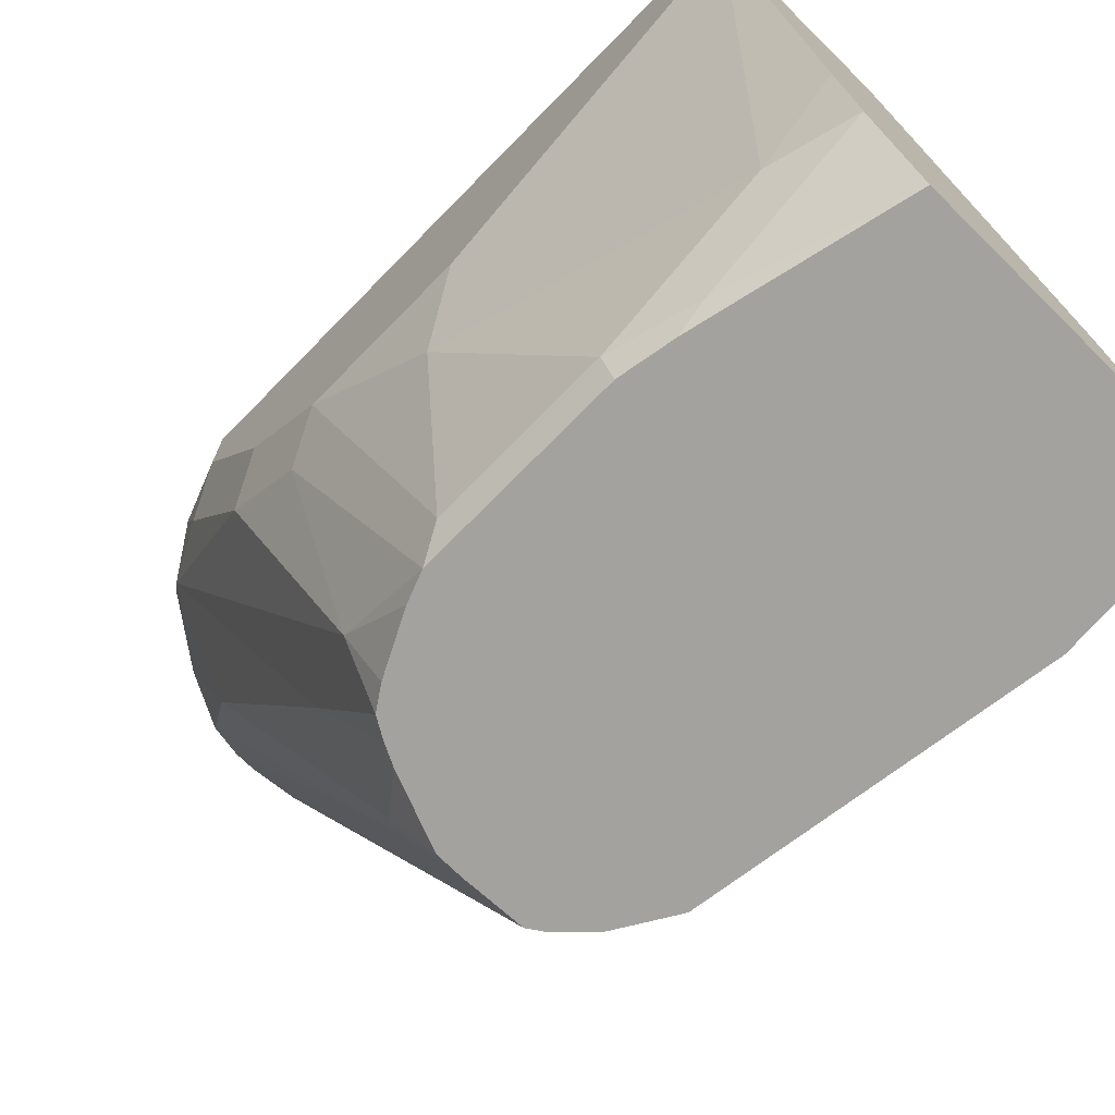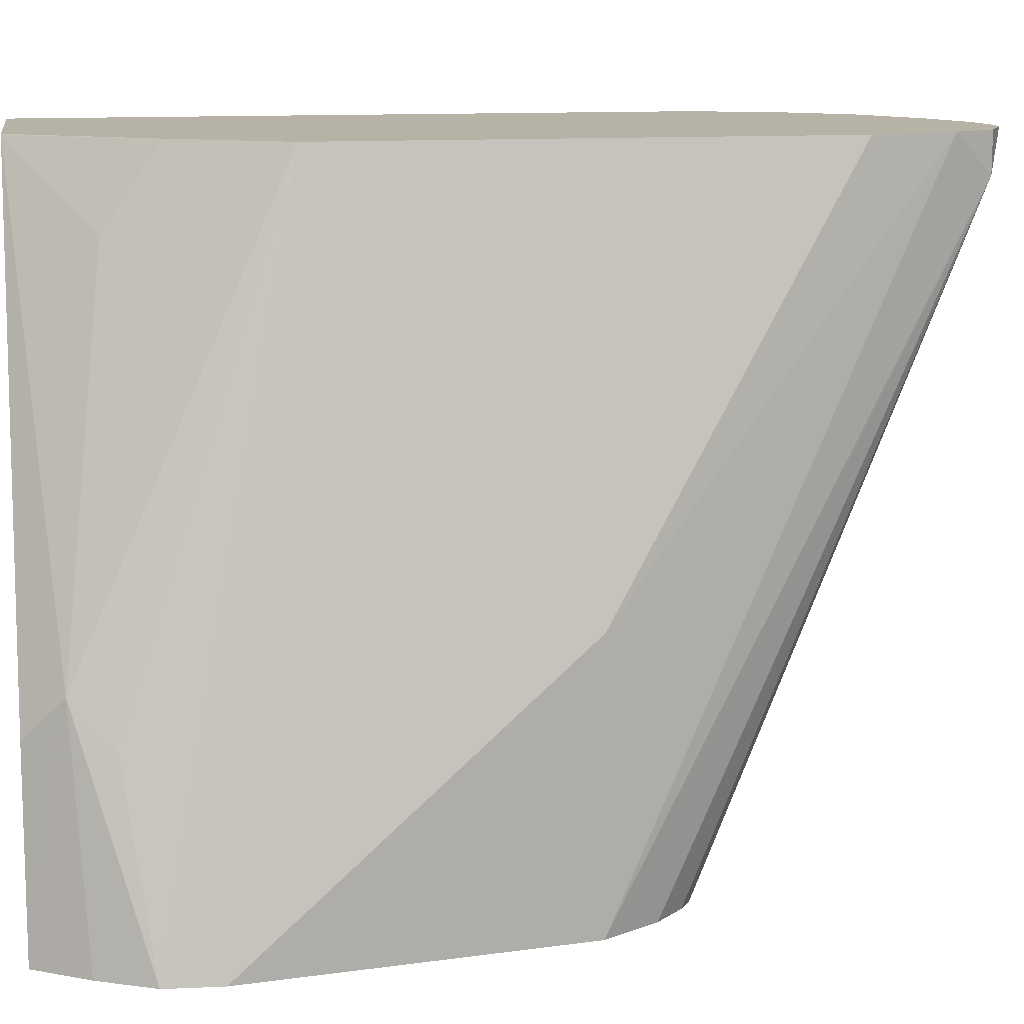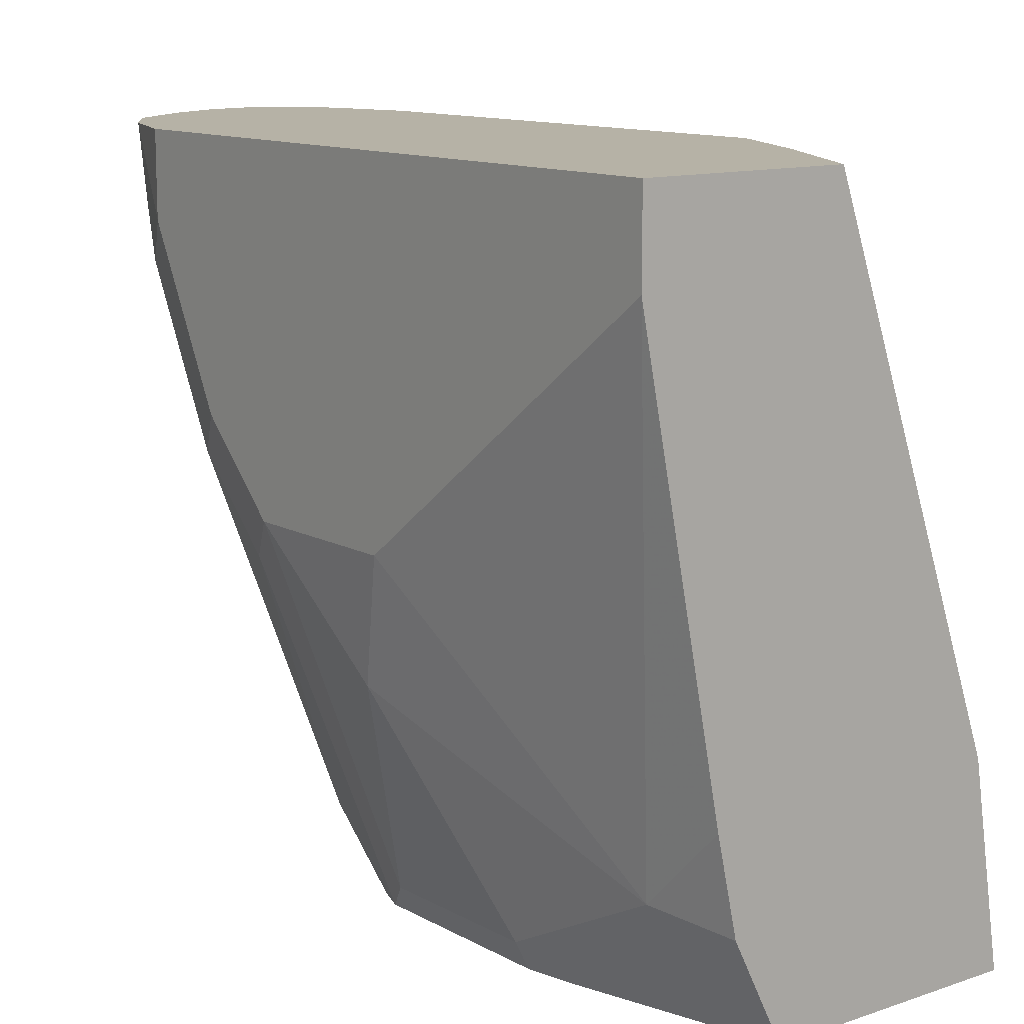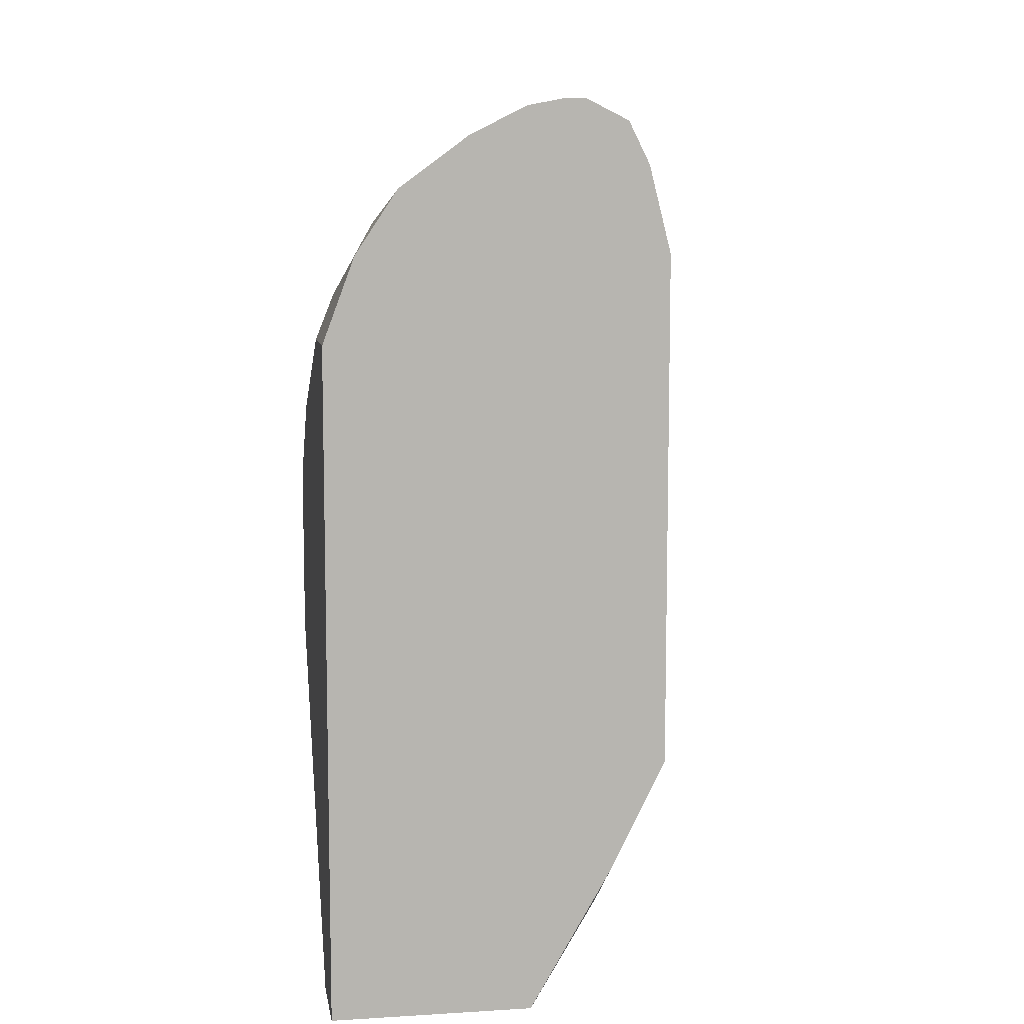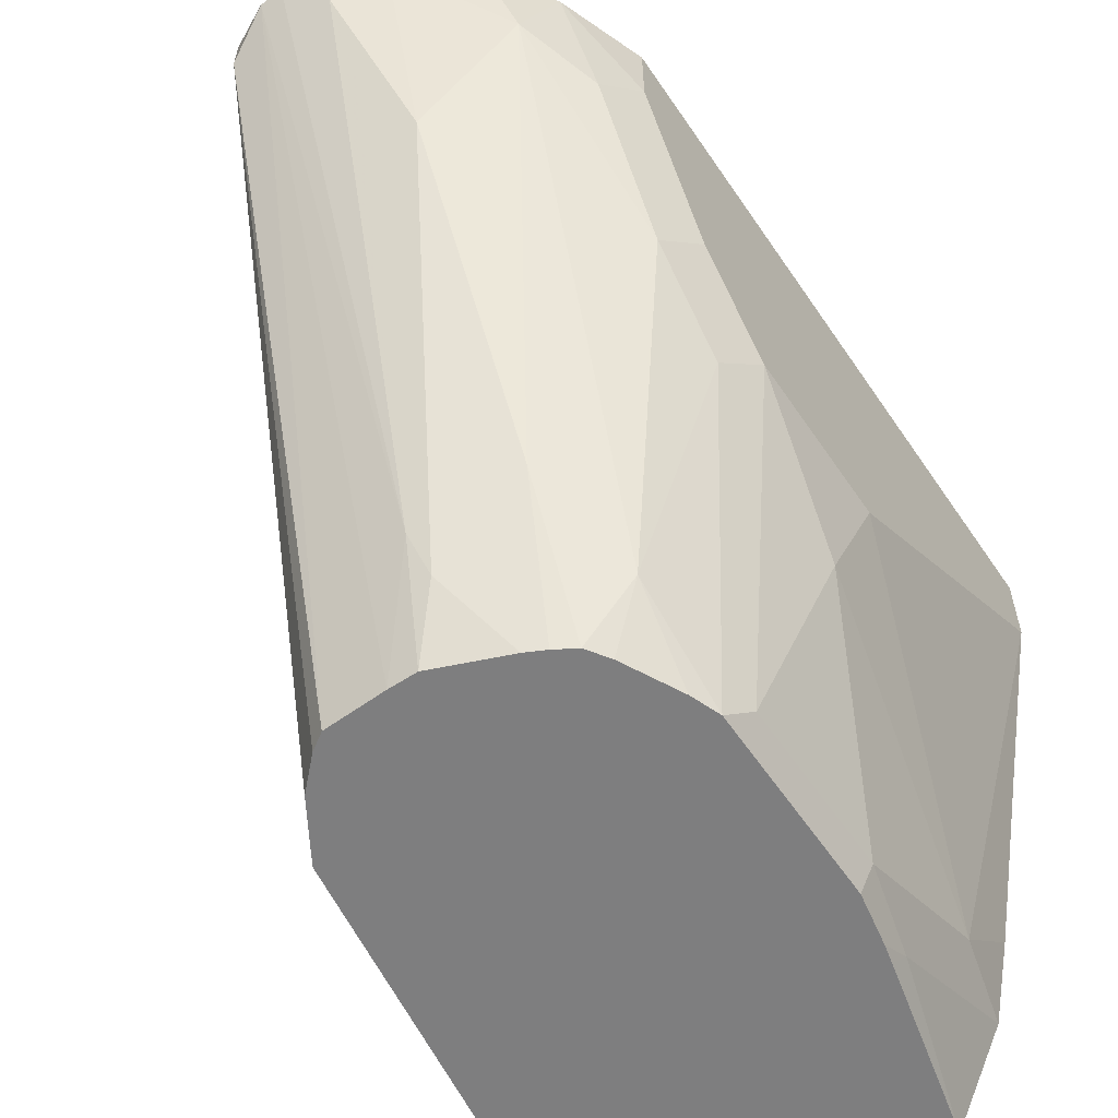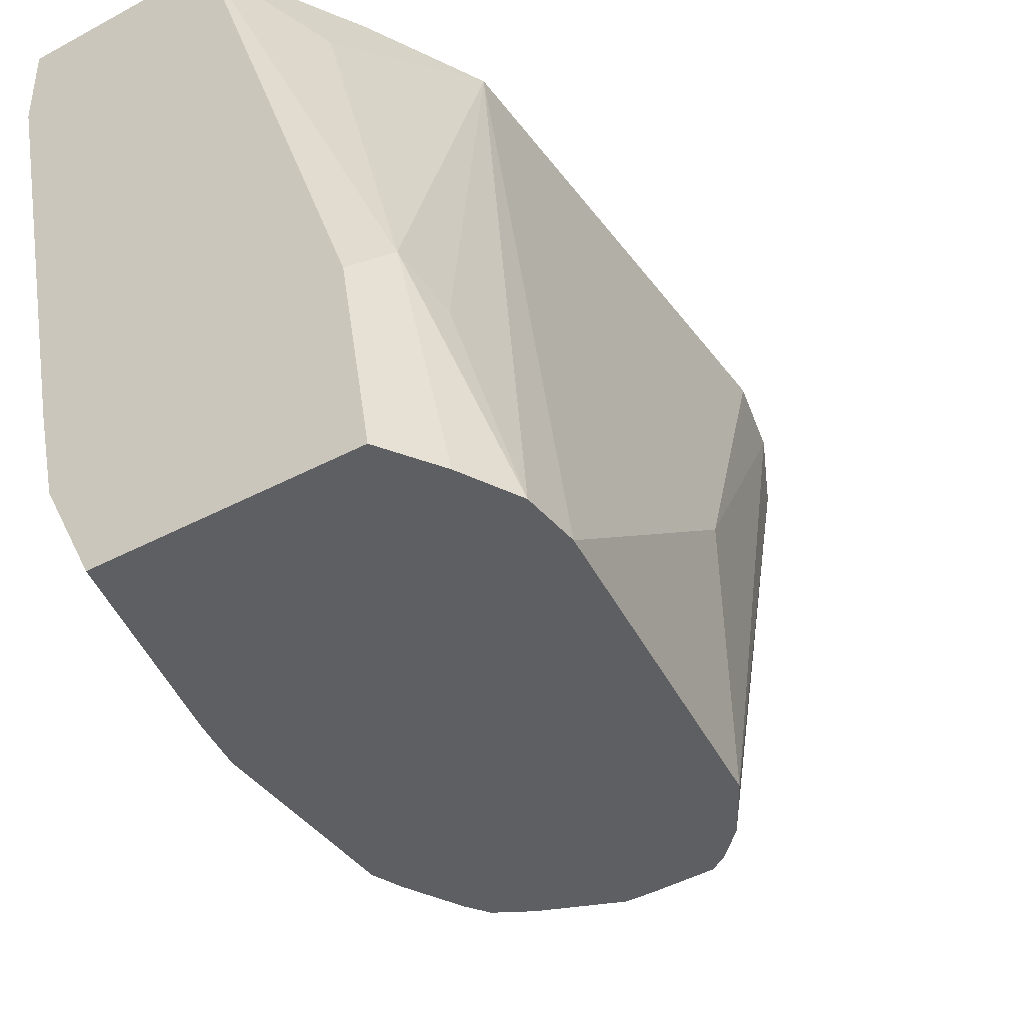
<metadata>
{"format":"obj","ext":"obj","renderer":"f3d","projection":"perspective","resolution":1024,"background":"white","views":[{"elev":-72.6,"azim":-44.5,"up":"+Z"},{"elev":12.5,"azim":80.6,"up":"+Z"},{"elev":12.2,"azim":-38.3,"up":"+Z"},{"elev":9.1,"azim":-9.2,"up":"+Y"},{"elev":-59.4,"azim":-146.0,"up":"+Z"},{"elev":-41.2,"azim":33.0,"up":"+Z"}]}
</metadata>
<code>
v -0.1991 -0.03938 -0.3985
v -0.1991 -0.03938 -0.4182
v -0.1516 -0.03938 -0.3985
v -0.1991 0.1195 -0.3985
v -0.1792 -0.0199 -0.5377
v -0.1792 -0.03938 -0.5182
v -0.1991 0.03985 -0.4779
v -0.1515 -0.03938 -0.3987
v -0.1327 -0.006548 -0.3985
v -0.1917 0.1393 -0.3985
v -0.1991 0.1195 -0.4182
v -0.1792 0.01993 -0.5576
v -0.1744 -0.03938 -0.5401
v -0.1942 0.0498 -0.5078
v -0.1991 0.07964 -0.4779
v -0.1093 -0.03938 -0.5178
v -0.1046 -0.02985 -0.5078
v -0.1319 -0.0199 -0.4182
v -0.1261 0.006577 -0.3985
v -0.1916 0.1395 -0.3985
v -0.1942 0.1294 -0.4282
v -0.1942 0.1095 -0.468
v -0.1991 0.09956 -0.458
v -0.1759 0.01993 -0.5642
v -0.1736 0.007559 -0.5642
v -0.1742 1.418e-05 -0.5601
v -0.1792 0.05974 -0.5576
v -0.1742 -0.03938 -0.5404
v -0.1942 0.08961 -0.4879
v -0.1019 -0.03938 -0.5642
v -0.09957 -0.0199 -0.5178
v -0.1195 0.01993 -0.3985
v -0.09375 -0.02649 -0.5642
v -0.08717 -0.01332 -0.5642
v -0.1818 0.1542 -0.3985
v -0.1859 0.146 -0.4182
v -0.1742 0.08961 -0.5476
v -0.1759 0.06633 -0.5642
v -0.1726 0.003295 -0.5642
v -0.1623 -0.03938 -0.5642
v -0.08632 1.418e-05 -0.5642
v -0.09957 0.07964 -0.4978
v -0.1195 0.1394 -0.3985
v -0.1658 0.1659 -0.3985
v -0.1643 0.1493 -0.4481
v -0.1643 0.1095 -0.5277
v -0.1634 0.09128 -0.5642
v -0.1668 0.08622 -0.5642
v -0.1734 0.07306 -0.5642
v -0.09812 0.07964 -0.5642
v -0.1246 0.1595 -0.3985
v -0.1657 0.166 -0.3985
v -0.1568 0.1643 -0.4182
v -0.1444 0.1095 -0.5476
v -0.1544 0.09624 -0.5642
v -0.1588 0.09404 -0.5642
v -0.1062 0.09291 -0.5642
v -0.1294 0.1693 -0.4083
v -0.1294 0.1693 -0.3985
v -0.1527 0.1725 -0.3985
v -0.1543 0.1693 -0.4083
v -0.1419 0.1145 -0.5377
v -0.1377 0.1029 -0.5642
v -0.1129 0.09962 -0.5642
v -0.1168 0.1022 -0.5642
v -0.1392 0.1741 -0.3985
v -0.1445 0.1741 -0.3985
v -0.1312 0.1029 -0.5642
f 24 39 25
f 25 39 26
f 26 39 40
f 26 40 28
f 27 29 38
f 32 34 41
f 31 34 32
f 32 41 42
f 32 42 43
f 35 44 36
f 24 40 39
f 36 44 45
f 36 45 46
f 29 37 38
f 24 30 40
f 24 68 65
f 24 34 33
f 24 41 34
f 24 50 41
f 24 57 50
f 24 64 57
f 24 65 64
f 24 63 68
f 24 55 63
f 24 56 55
f 24 47 56
f 24 48 47
f 24 49 48
f 36 46 37
f 24 38 49
f 24 33 30
f 37 47 48
f 53 62 54
f 37 49 38
f 22 37 29
f 65 68 66
f 62 66 68
f 62 67 66
f 62 68 63
f 61 67 62
f 60 67 61
f 58 64 65
f 58 66 59
f 58 65 66
f 57 64 58
f 54 62 63
f 54 63 55
f 53 61 62
f 37 48 49
f 52 61 53
f 51 58 59
f 50 58 51
f 50 57 58
f 46 56 47
f 46 55 56
f 46 54 55
f 45 54 46
f 45 53 54
f 45 52 53
f 44 52 45
f 42 51 43
f 42 50 51
f 41 50 42
f 37 46 47
f 52 60 61
f 22 36 37
f 5 14 12
f 20 36 21
f 2 7 5
f 2 5 6
f 1 7 2
f 1 15 7
f 1 23 15
f 1 11 23
f 1 4 11
f 1 10 4
f 1 20 10
f 1 35 20
f 1 44 35
f 1 52 44
f 1 60 52
f 1 67 60
f 3 8 9
f 1 66 67
f 1 51 59
f 1 43 51
f 1 32 43
f 1 19 32
f 1 9 19
f 1 3 9
f 1 8 3
f 1 16 8
f 1 30 16
f 1 40 30
f 1 13 28
f 1 6 13
f 1 2 6
f 21 36 22
f 1 59 66
f 4 10 11
f 1 28 40
f 5 13 6
f 5 12 13
f 18 32 19
f 20 35 36
f 17 33 34
f 17 30 33
f 17 32 18
f 17 31 32
f 16 30 17
f 15 29 27
f 15 22 29
f 15 23 22
f 14 15 27
f 13 26 28
f 12 38 24
f 12 27 38
f 17 34 31
f 12 26 13
f 12 14 27
f 8 16 17
f 8 17 18
f 8 18 9
f 9 18 19
f 7 15 14
f 10 21 11
f 12 25 26
f 10 20 21
f 12 24 25
f 5 7 14
f 11 22 23
f 11 21 22

</code>
